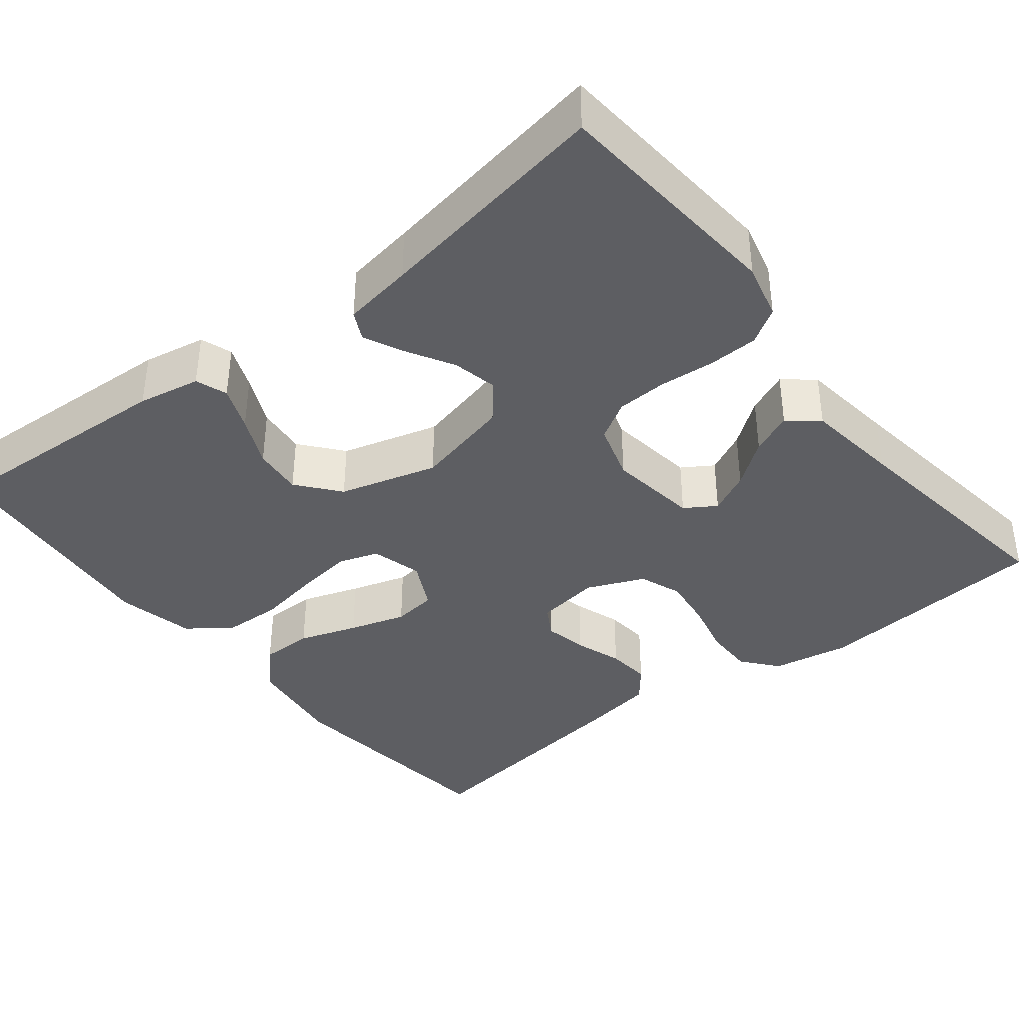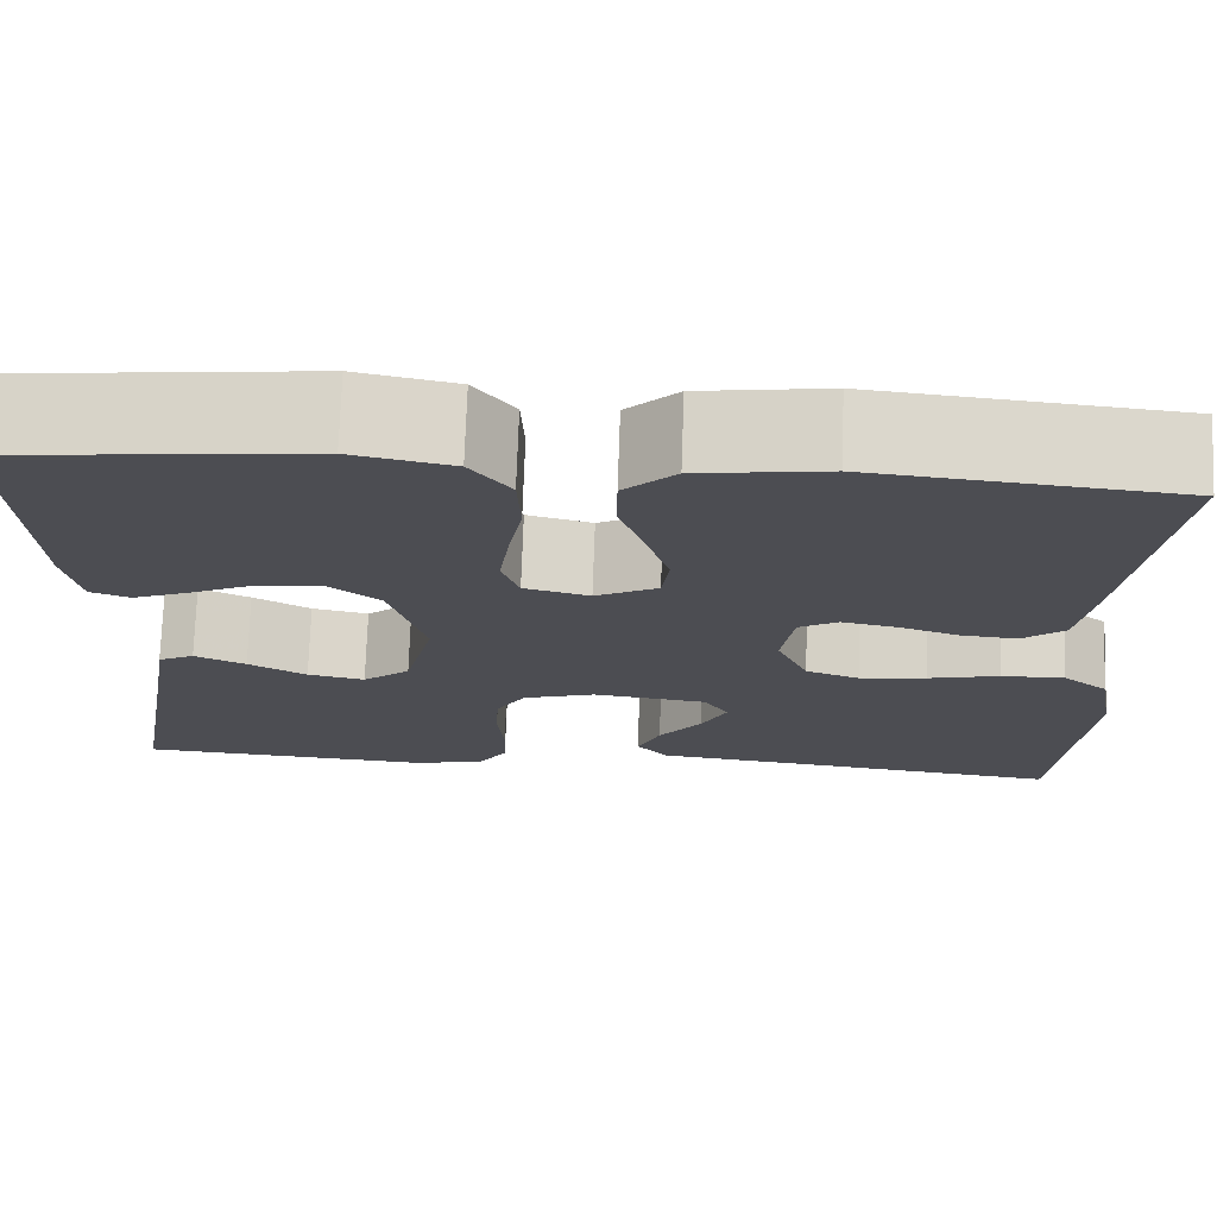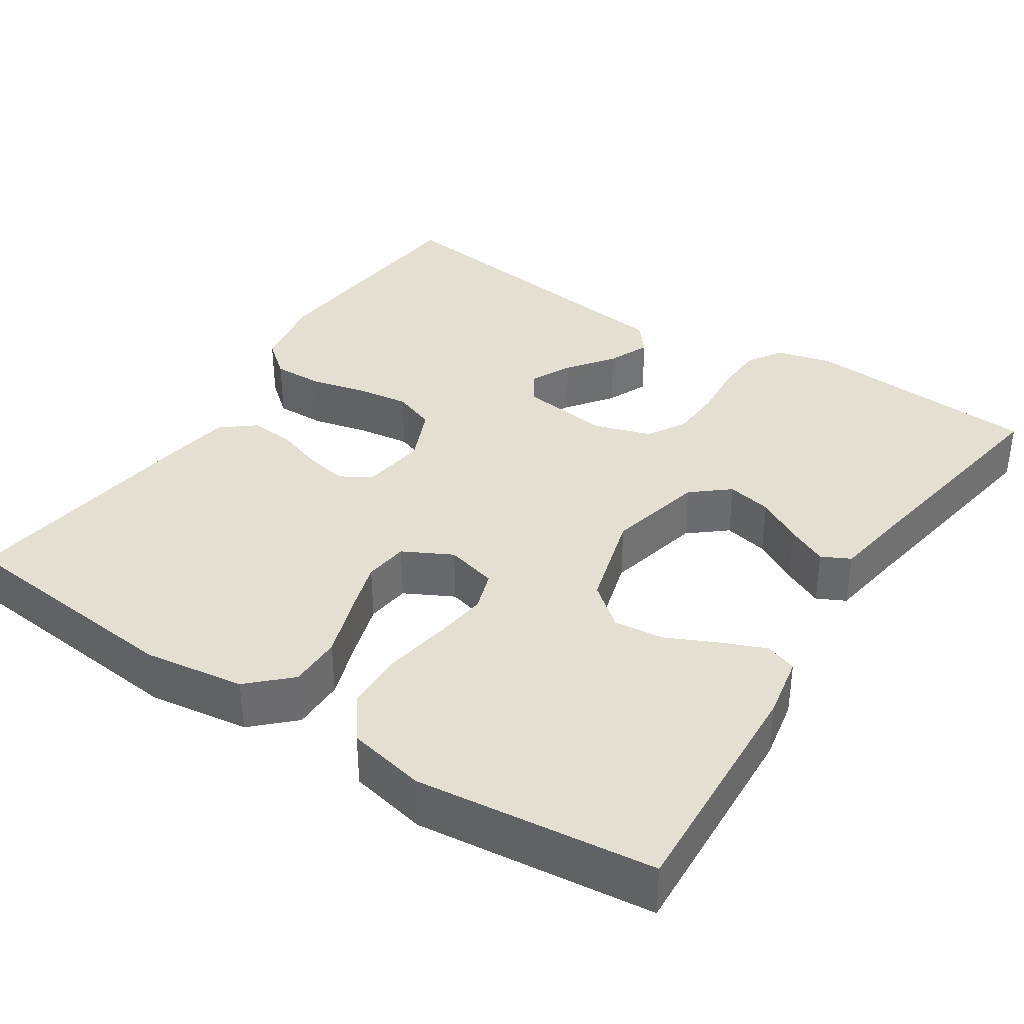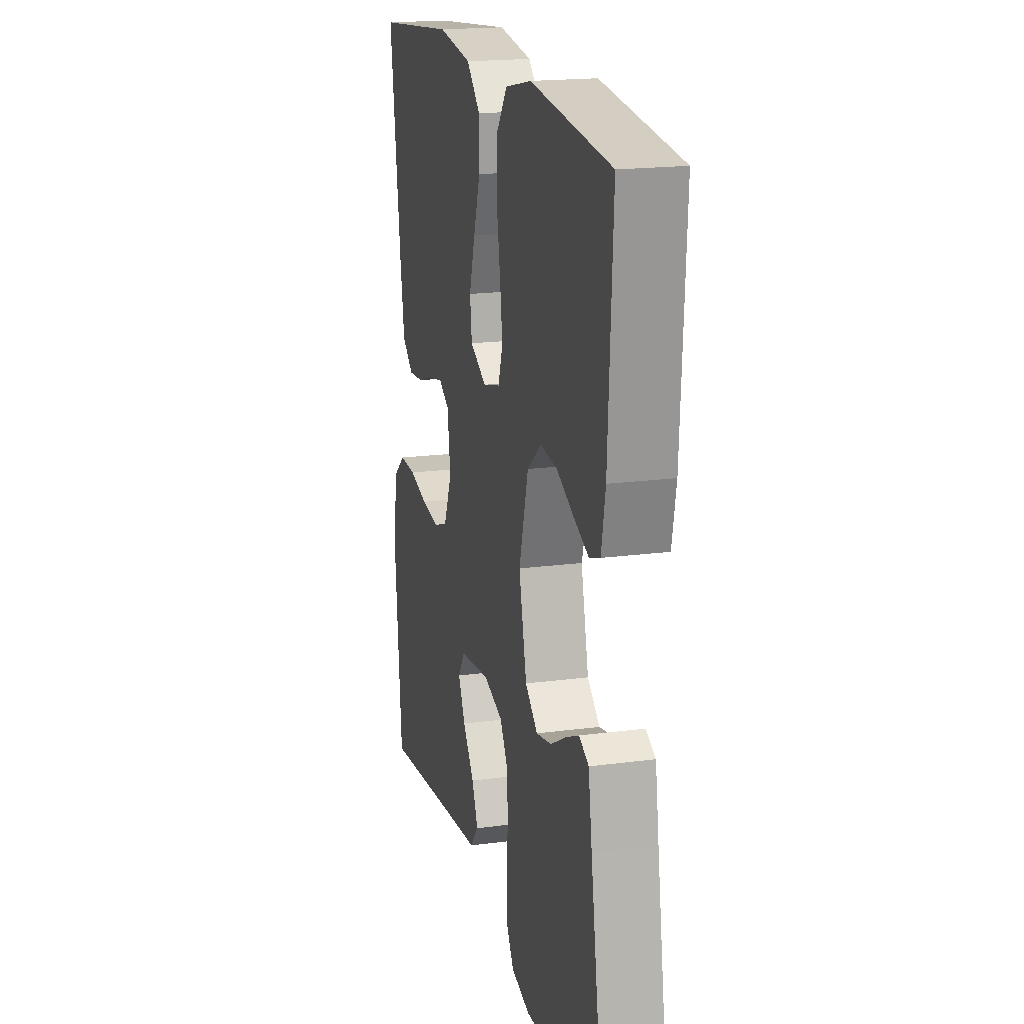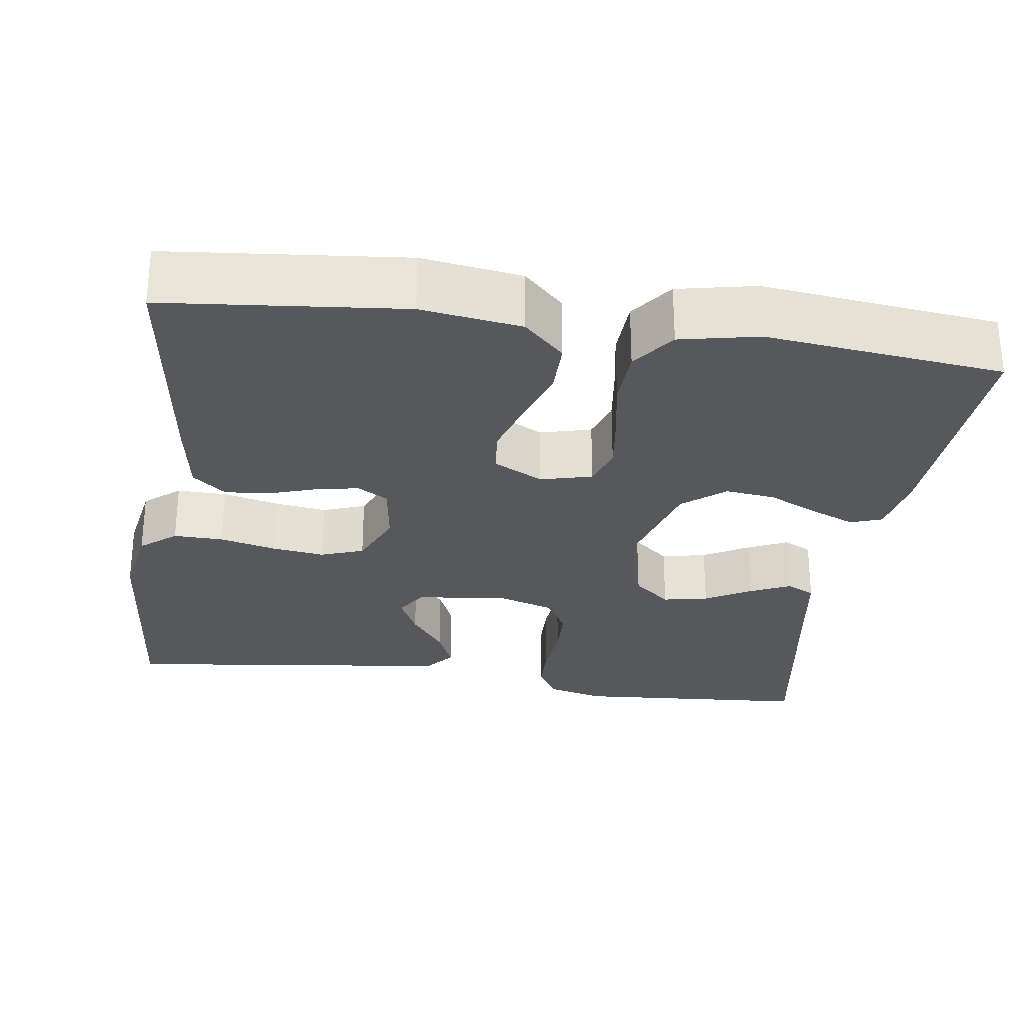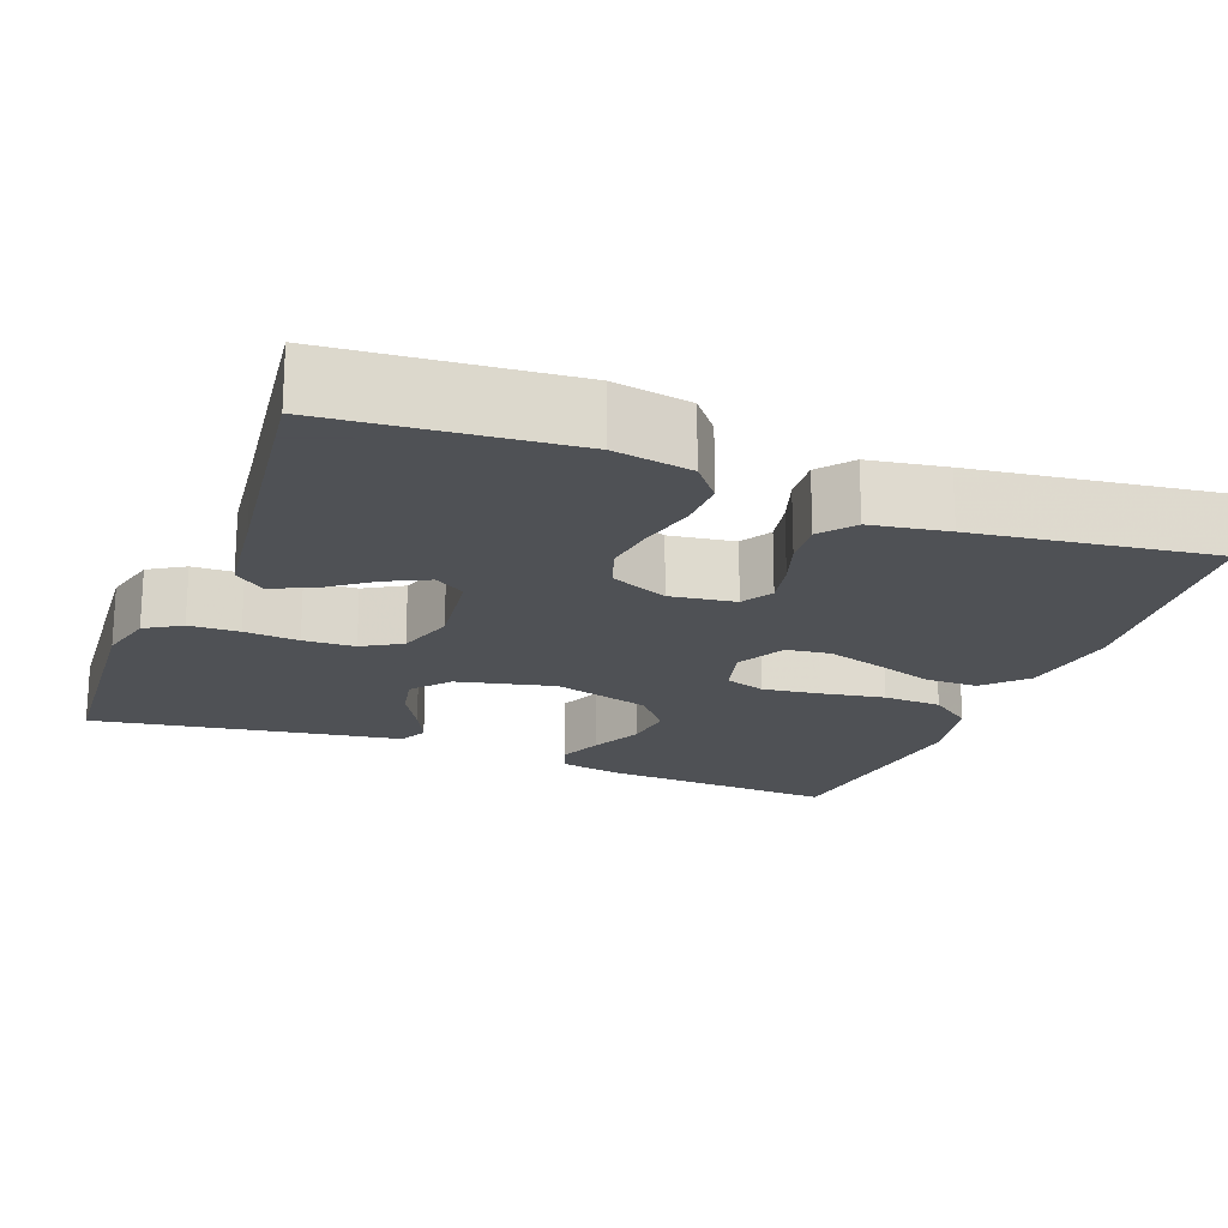
<metadata>
{"format":"obj","ext":"obj","renderer":"f3d","projection":"perspective","resolution":1024,"background":"white","views":[{"elev":-38.3,"azim":128.5,"up":"+Y"},{"elev":73.6,"azim":-178.0,"up":"+Z"},{"elev":36.7,"azim":33.1,"up":"+Y"},{"elev":18.8,"azim":75.8,"up":"+Z"},{"elev":-28.2,"azim":-8.4,"up":"+Y"},{"elev":-19.5,"azim":-111.1,"up":"+Y"}]}
</metadata>
<code>
v -0.5 0.07 -0.5
v -0.527 0.07 -0.2
v -0.51 0.07 -0.102
v -0.465 0.07 -0.065
v -0.402 0.07 -0.066
v -0.331 0.07 -0.083
v -0.264 0.07 -0.092
v -0.21 0.07 -0.072
v -0.179 0.07 0
v -0.191 0.07 0.082
v -0.23 0.07 0.105
v -0.285 0.07 0.094
v -0.345 0.07 0.074
v -0.401 0.07 0.069
v -0.443 0.07 0.103
v -0.459 0.07 0.2
v -0.5 0.07 0.5
v -0.2 0.07 0.531
v -0.073 0.07 0.513
v -0.022 0.07 0.464
v -0.022 0.07 0.397
v -0.047 0.07 0.323
v -0.069 0.07 0.251
v -0.062 0.07 0.195
v 0 0.07 0.163
v 0.065 0.07 0.18
v 0.082 0.07 0.231
v 0.072 0.07 0.304
v 0.058 0.07 0.384
v 0.061 0.07 0.458
v 0.101 0.07 0.512
v 0.2 0.07 0.533
v 0.5 0.07 0.5
v 0.484 0.07 0.2
v 0.469 0.07 0.121
v 0.429 0.07 0.107
v 0.373 0.07 0.13
v 0.309 0.07 0.16
v 0.246 0.07 0.167
v 0.193 0.07 0.124
v 0.158 0.07 0
v 0.187 0.07 -0.123
v 0.234 0.07 -0.162
v 0.291 0.07 -0.15
v 0.349 0.07 -0.117
v 0.4 0.07 -0.093
v 0.436 0.07 -0.111
v 0.45 0.07 -0.2
v 0.5 0.07 -0.5
v 0.2 0.07 -0.523
v 0.129 0.07 -0.505
v 0.101 0.07 -0.46
v 0.099 0.07 -0.397
v 0.105 0.07 -0.328
v 0.102 0.07 -0.263
v 0.073 0.07 -0.214
v 0 0.07 -0.191
v -0.114 0.07 -0.206
v -0.139 0.07 -0.245
v -0.113 0.07 -0.298
v -0.07 0.07 -0.355
v -0.047 0.07 -0.408
v -0.078 0.07 -0.446
v -0.2 0.07 -0.461
v -0.5 0 -0.5
v -0.527 0 -0.2
v -0.51 0 -0.102
v -0.465 0 -0.065
v -0.402 0 -0.066
v -0.331 0 -0.083
v -0.264 0 -0.092
v -0.21 0 -0.072
v -0.179 0 0
v -0.191 0 0.082
v -0.23 0 0.105
v -0.285 0 0.094
v -0.345 0 0.074
v -0.401 0 0.069
v -0.443 0 0.103
v -0.459 0 0.2
v -0.5 0 0.5
v -0.2 0 0.531
v -0.073 0 0.513
v -0.022 0 0.464
v -0.022 0 0.397
v -0.047 0 0.323
v -0.069 0 0.251
v -0.062 0 0.195
v 0 0 0.163
v 0.065 0 0.18
v 0.082 0 0.231
v 0.072 0 0.304
v 0.058 0 0.384
v 0.061 0 0.458
v 0.101 0 0.512
v 0.2 0 0.533
v 0.5 0 0.5
v 0.484 0 0.2
v 0.469 0 0.121
v 0.429 0 0.107
v 0.373 0 0.13
v 0.309 0 0.16
v 0.246 0 0.167
v 0.193 0 0.124
v 0.158 0 0
v 0.187 0 -0.123
v 0.234 0 -0.162
v 0.291 0 -0.15
v 0.349 0 -0.117
v 0.4 0 -0.093
v 0.436 0 -0.111
v 0.45 0 -0.2
v 0.5 0 -0.5
v 0.2 0 -0.523
v 0.129 0 -0.505
v 0.101 0 -0.46
v 0.099 0 -0.397
v 0.105 0 -0.328
v 0.102 0 -0.263
v 0.073 0 -0.214
v 0 0 -0.191
v -0.114 0 -0.206
v -0.139 0 -0.245
v -0.113 0 -0.298
v -0.07 0 -0.355
v -0.047 0 -0.408
v -0.078 0 -0.446
v -0.2 0 -0.461
f 62 63 64
f 61 62 64
f 60 61 64
f 4 5 6
f 3 4 6
f 2 3 6
f 1 2 6
f 64 1 6
f 60 64 6
f 59 60 6
f 58 59 6 7
f 57 58 7 8
f 56 57 8 9
f 52 53 54
f 51 52 54
f 50 51 54
f 49 50 54
f 48 49 54
f 48 54 55
f 47 48 55
f 46 47 55
f 45 46 55
f 44 45 55
f 43 44 55 56
f 36 37 38
f 35 36 38
f 34 35 38
f 33 34 38
f 32 33 38
f 31 32 38
f 30 31 38
f 29 30 38
f 28 29 38
f 27 28 38 39
f 26 27 39 40
f 20 21 22
f 19 20 22
f 18 19 22
f 17 18 22
f 16 17 22
f 15 16 22
f 14 15 22
f 13 14 22
f 12 13 22
f 11 12 22 23
f 10 11 23 24
f 56 9 10
f 43 56 10
f 42 43 10
f 25 26 40 41
f 25 41 42
f 24 25 42
f 10 24 42
f 128 127 126
f 128 126 125
f 128 125 124
f 70 69 68
f 70 68 67
f 70 67 66
f 70 66 65
f 70 65 128
f 70 128 124
f 70 124 123
f 71 70 123 122
f 72 71 122 121
f 73 72 121 120
f 118 117 116
f 118 116 115
f 118 115 114
f 118 114 113
f 118 113 112
f 119 118 112
f 119 112 111
f 119 111 110
f 119 110 109
f 119 109 108
f 120 119 108 107
f 102 101 100
f 102 100 99
f 102 99 98
f 102 98 97
f 102 97 96
f 102 96 95
f 102 95 94
f 102 94 93
f 102 93 92
f 103 102 92 91
f 104 103 91 90
f 86 85 84
f 86 84 83
f 86 83 82
f 86 82 81
f 86 81 80
f 86 80 79
f 86 79 78
f 86 78 77
f 86 77 76
f 87 86 76 75
f 88 87 75 74
f 74 73 120
f 74 120 107
f 74 107 106
f 105 104 90 89
f 106 105 89
f 106 89 88
f 106 88 74
f 1 65 66 2
f 2 66 67 3
f 3 67 68 4
f 4 68 69 5
f 5 69 70 6
f 6 70 71 7
f 7 71 72 8
f 8 72 73 9
f 9 73 74 10
f 10 74 75 11
f 11 75 76 12
f 12 76 77 13
f 13 77 78 14
f 14 78 79 15
f 15 79 80 16
f 16 80 81 17
f 17 81 82 18
f 18 82 83 19
f 19 83 84 20
f 20 84 85 21
f 21 85 86 22
f 22 86 87 23
f 23 87 88 24
f 24 88 89 25
f 25 89 90 26
f 26 90 91 27
f 27 91 92 28
f 28 92 93 29
f 29 93 94 30
f 30 94 95 31
f 31 95 96 32
f 32 96 97 33
f 33 97 98 34
f 34 98 99 35
f 35 99 100 36
f 36 100 101 37
f 37 101 102 38
f 38 102 103 39
f 39 103 104 40
f 40 104 105 41
f 41 105 106 42
f 42 106 107 43
f 43 107 108 44
f 44 108 109 45
f 45 109 110 46
f 46 110 111 47
f 47 111 112 48
f 48 112 113 49
f 49 113 114 50
f 50 114 115 51
f 51 115 116 52
f 52 116 117 53
f 53 117 118 54
f 54 118 119 55
f 55 119 120 56
f 56 120 121 57
f 57 121 122 58
f 58 122 123 59
f 59 123 124 60
f 60 124 125 61
f 61 125 126 62
f 62 126 127 63
f 63 127 128 64
f 64 128 65 1

</code>
